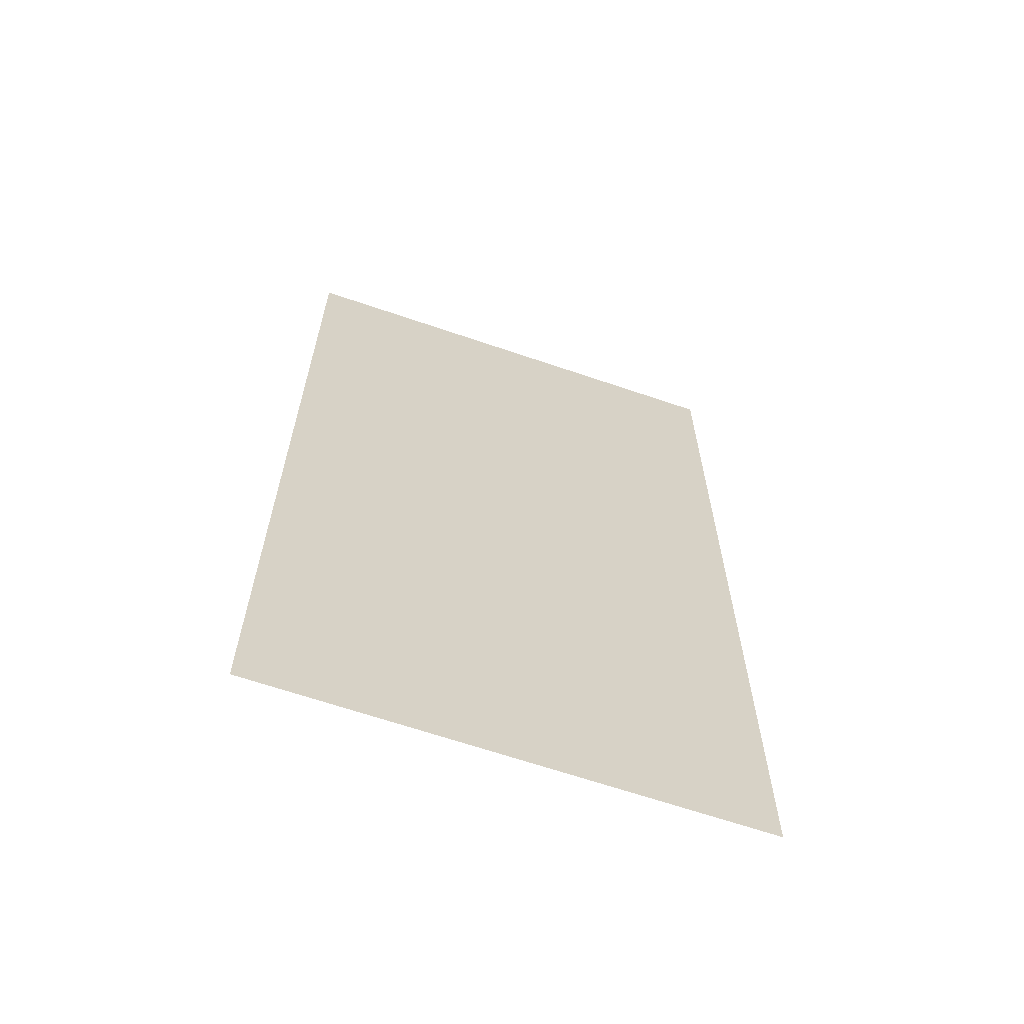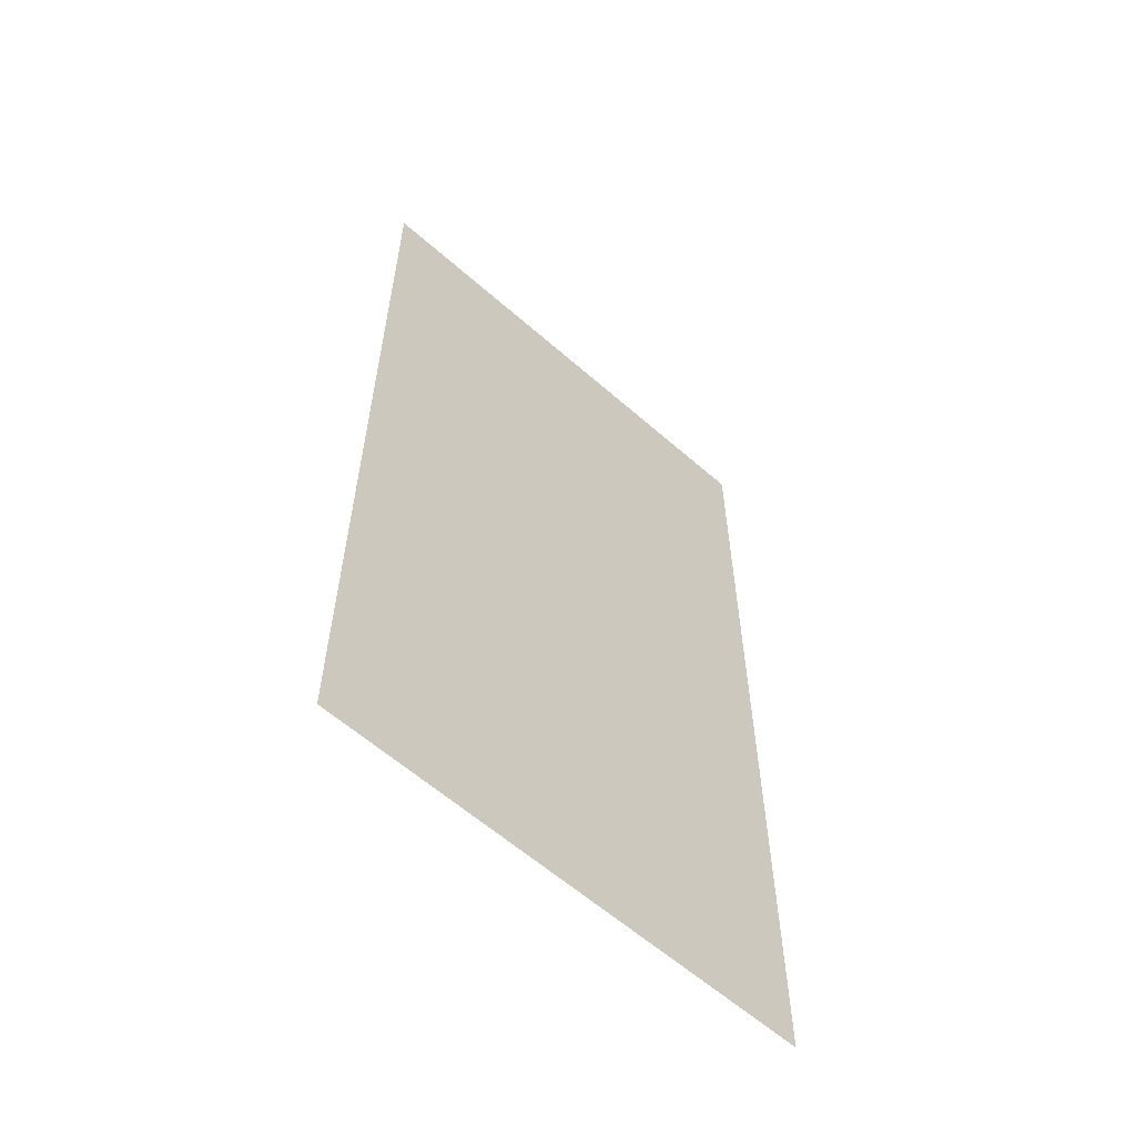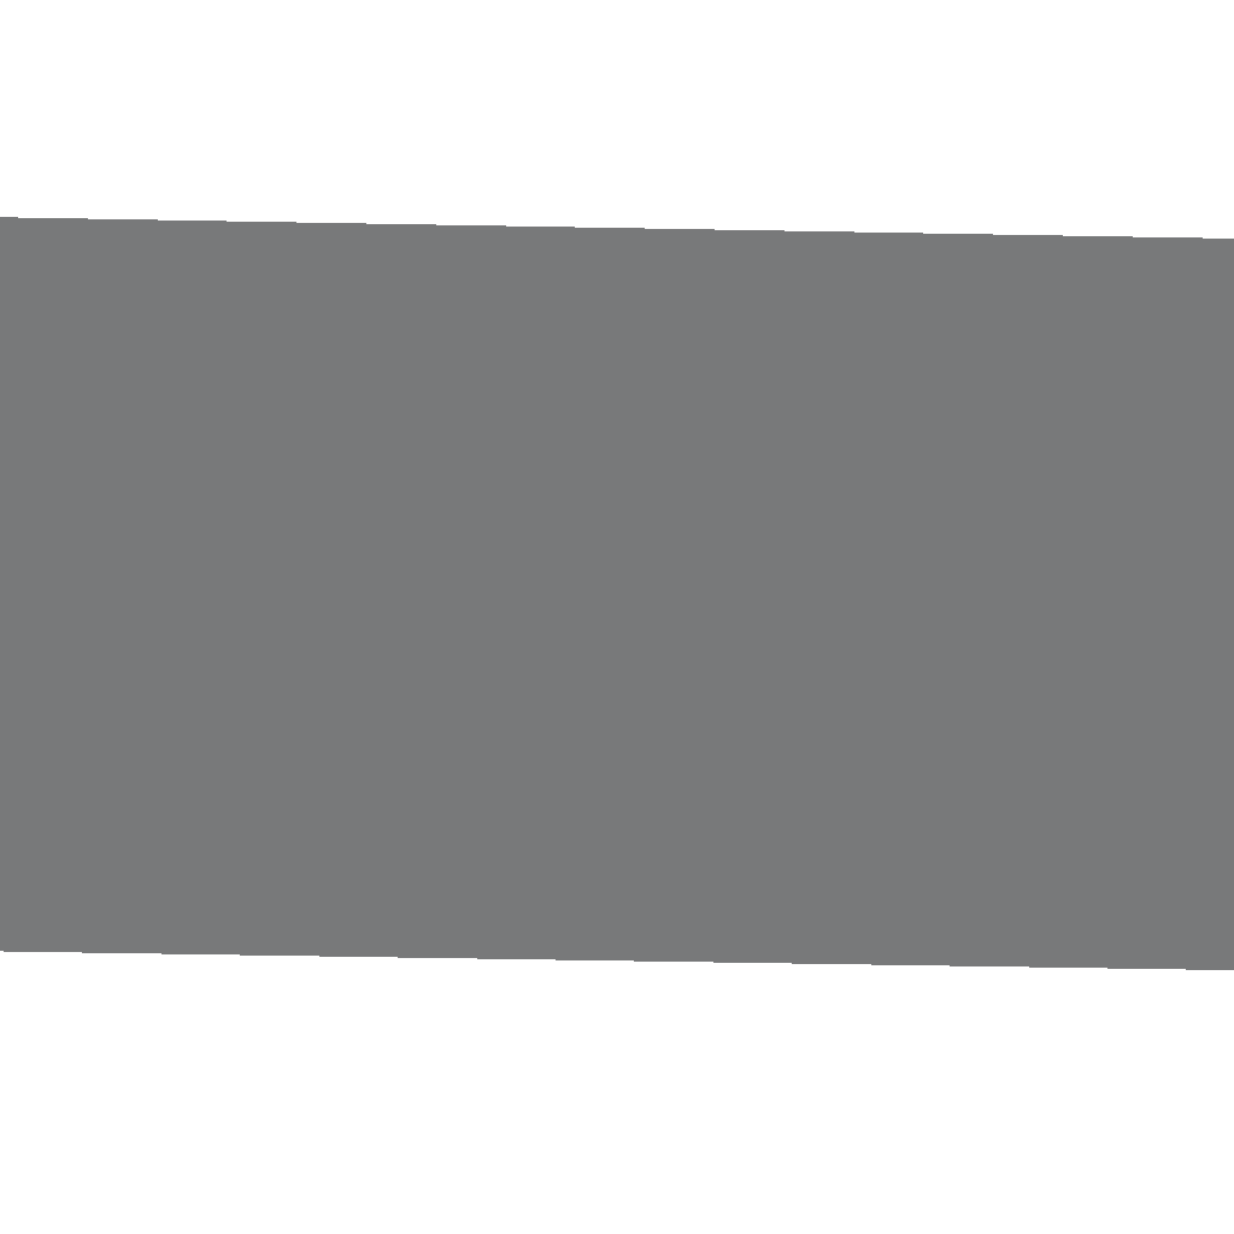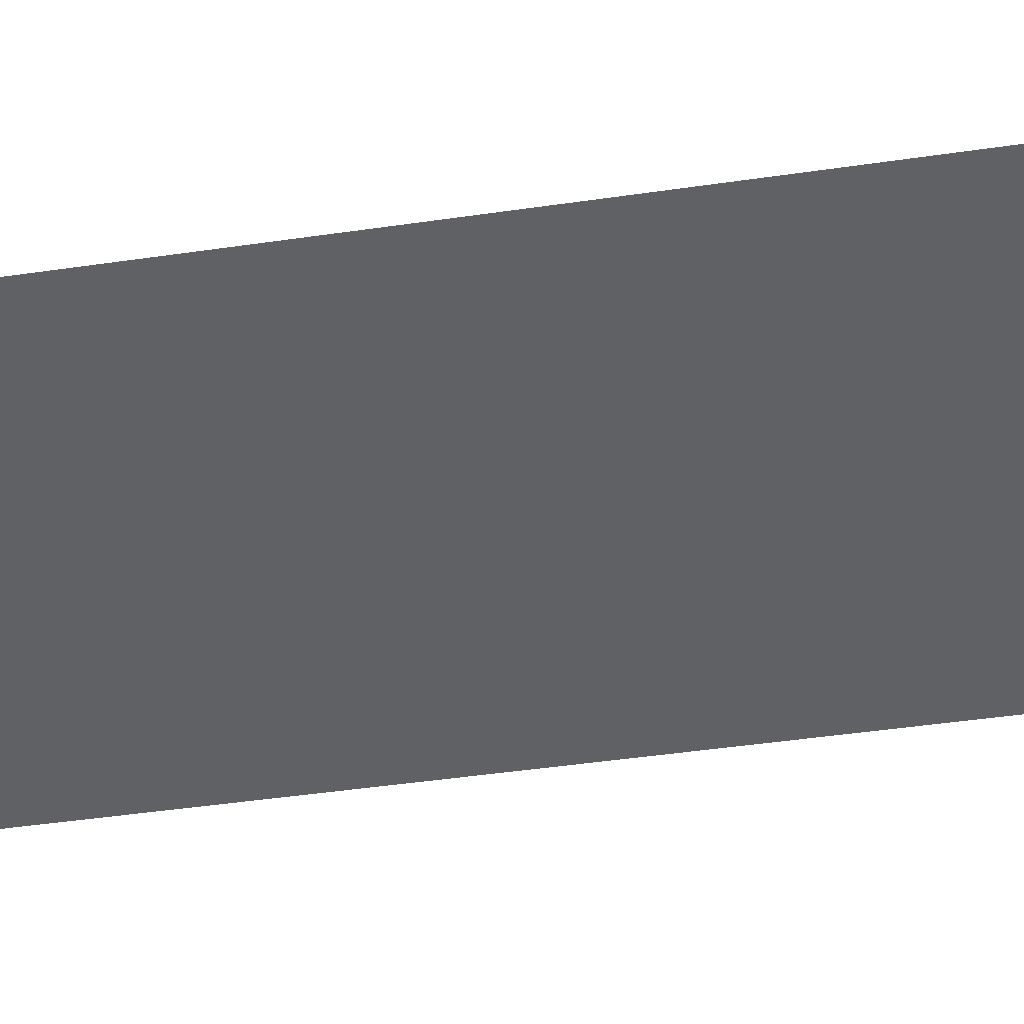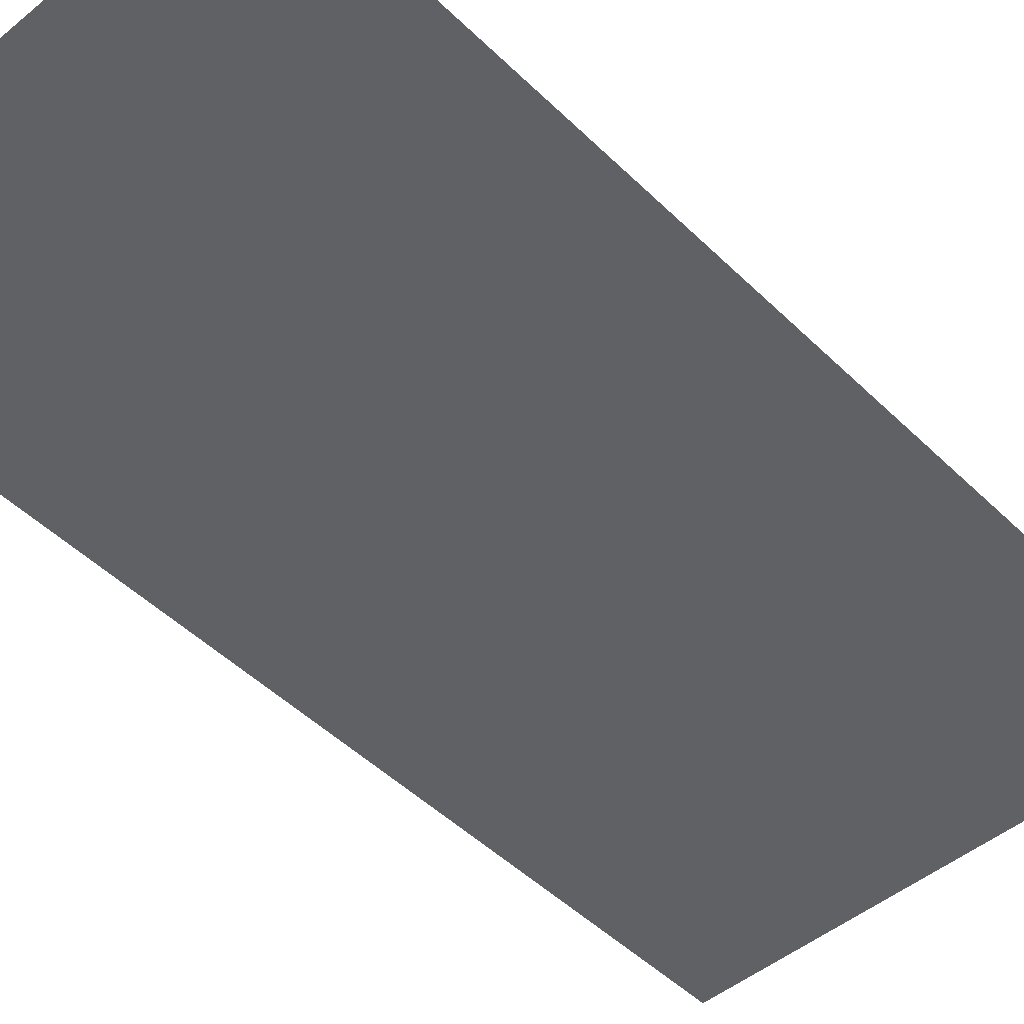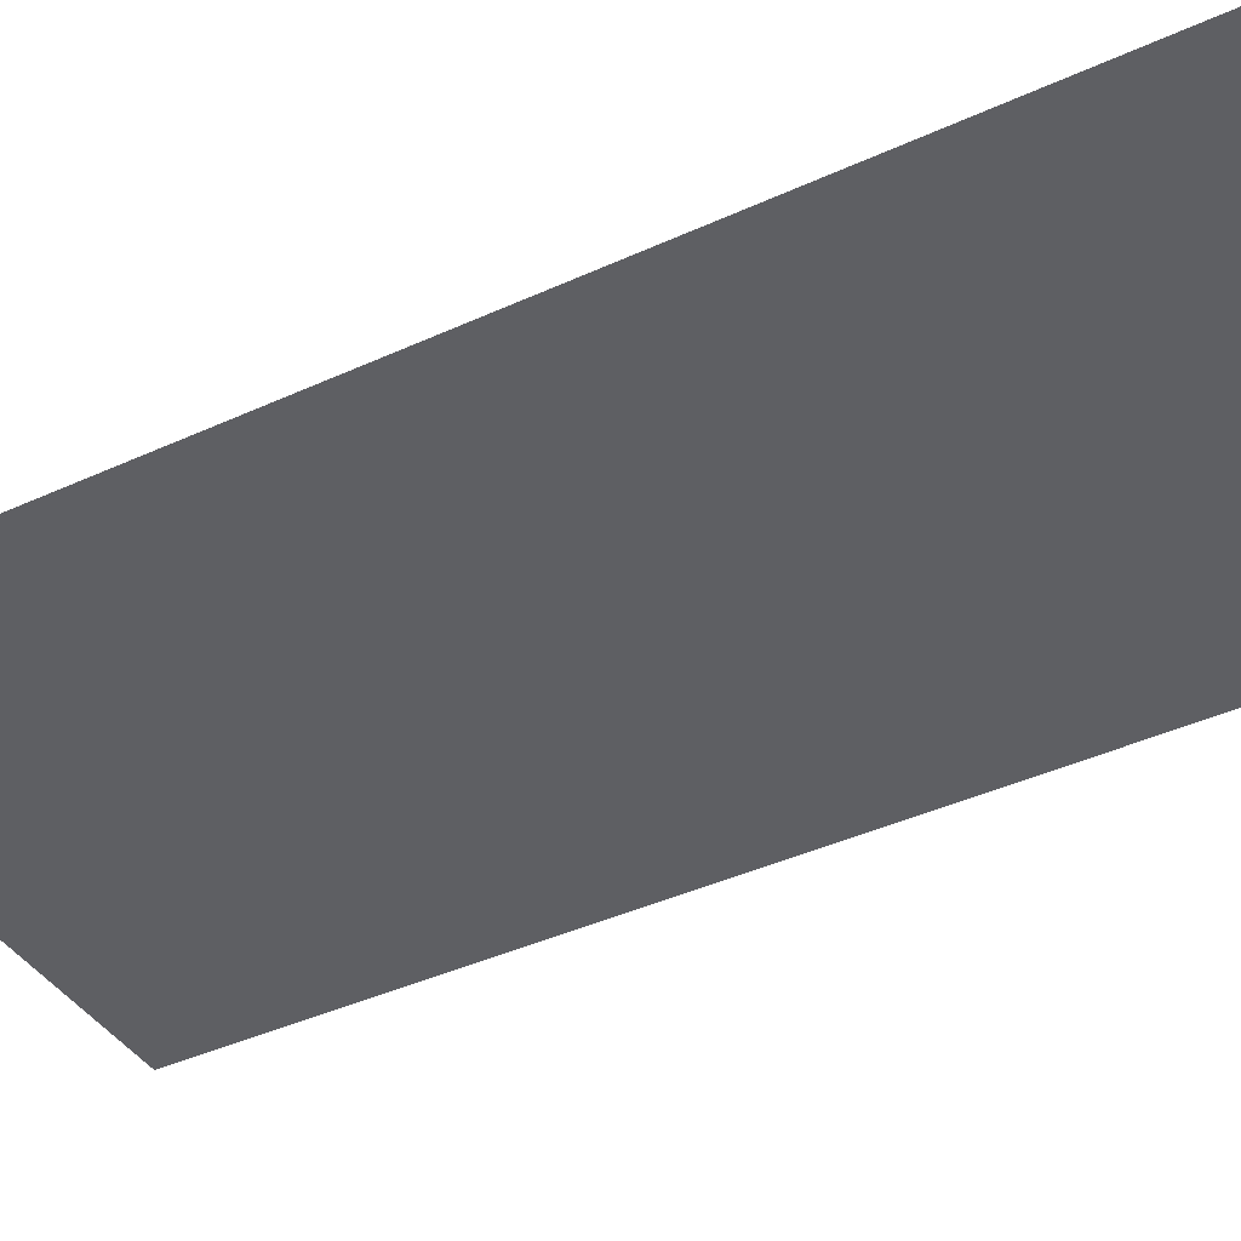
<metadata>
{"format":"obj","ext":"obj","renderer":"f3d","projection":"perspective","resolution":1024,"background":"white","views":[{"elev":-65.2,"azim":161.0,"up":"+Y"},{"elev":-60.5,"azim":138.1,"up":"+Y"},{"elev":-57.7,"azim":88.9,"up":"+Z"},{"elev":-50.3,"azim":-81.1,"up":"+Z"},{"elev":-48.1,"azim":-137.3,"up":"+Z"},{"elev":-40.5,"azim":119.5,"up":"+Z"}]}
</metadata>
<code>
v -1280 -819 0
v -1536 -819 0
v -1536 -307 0
v -1280 -307 0
g tiledTemplate_isometric_mesh_0014
f 1 2 3 4

</code>
